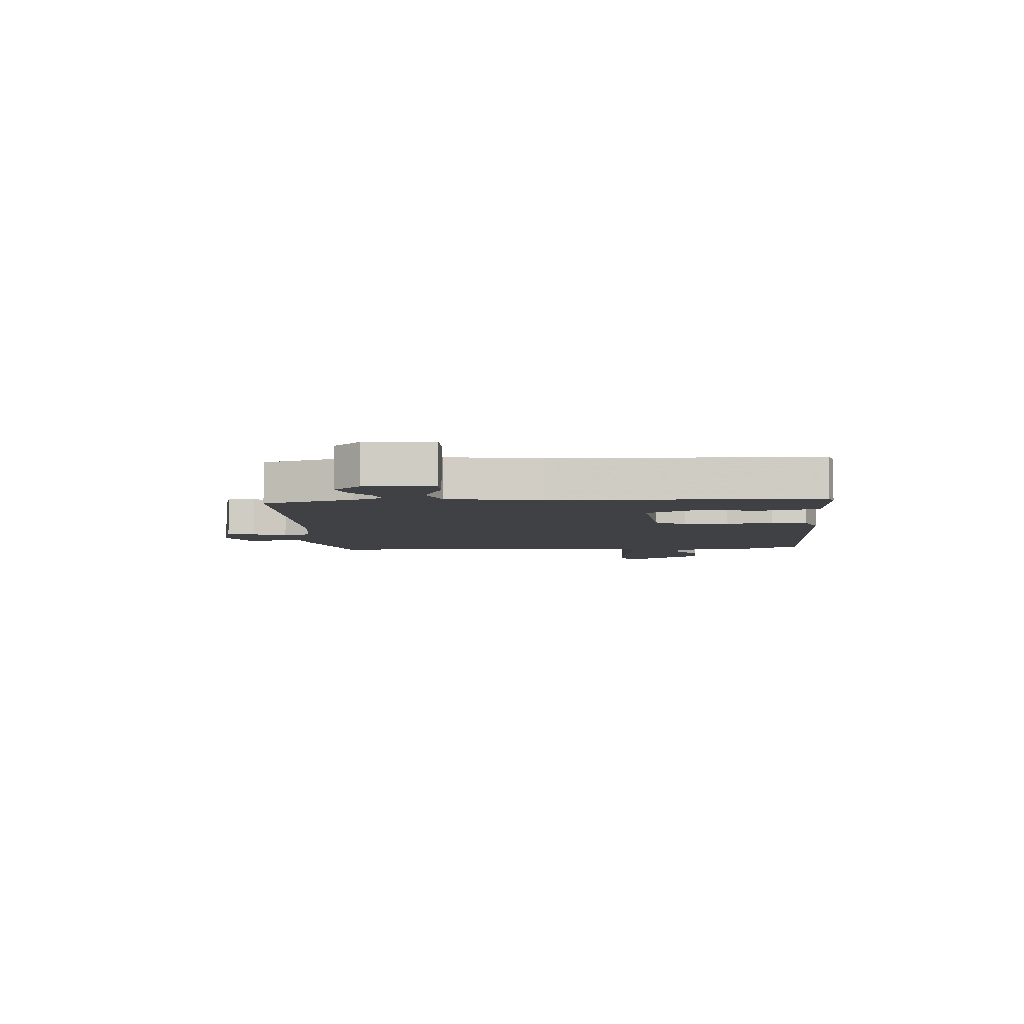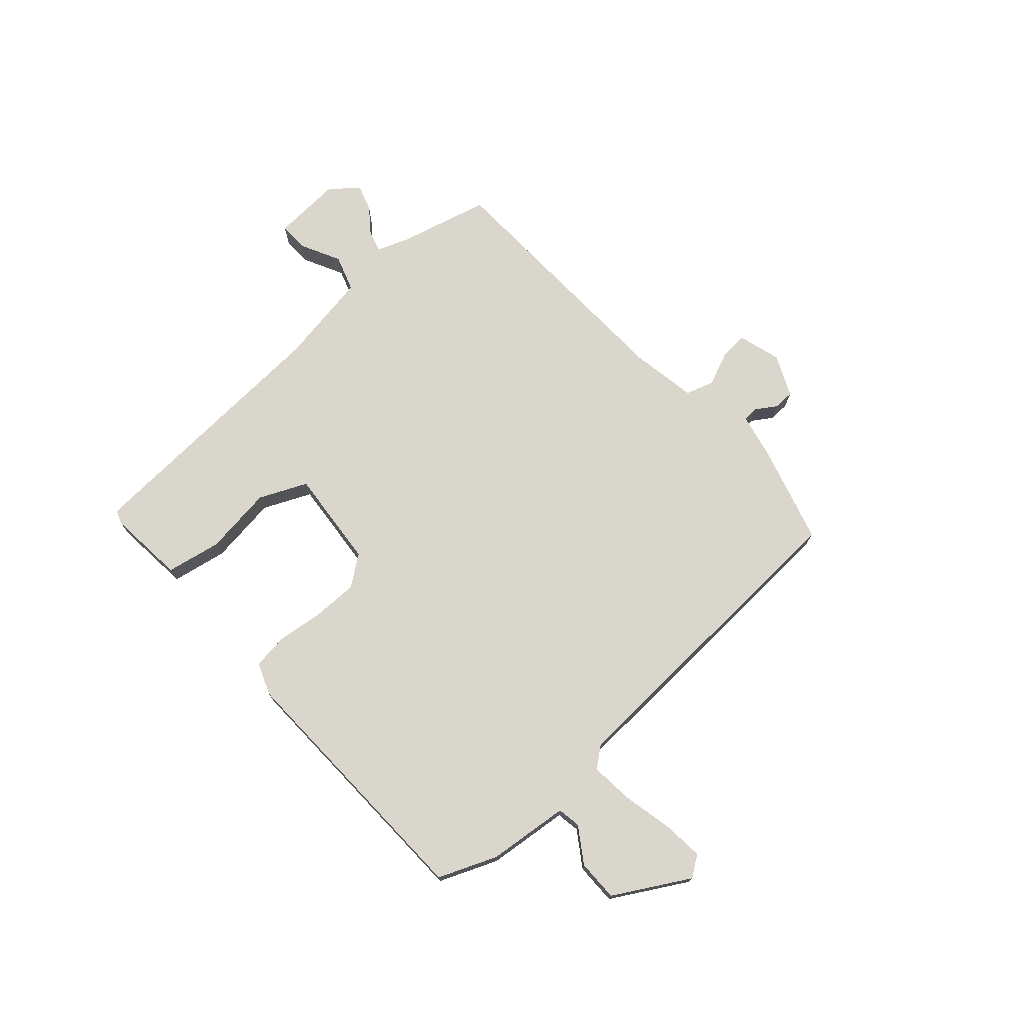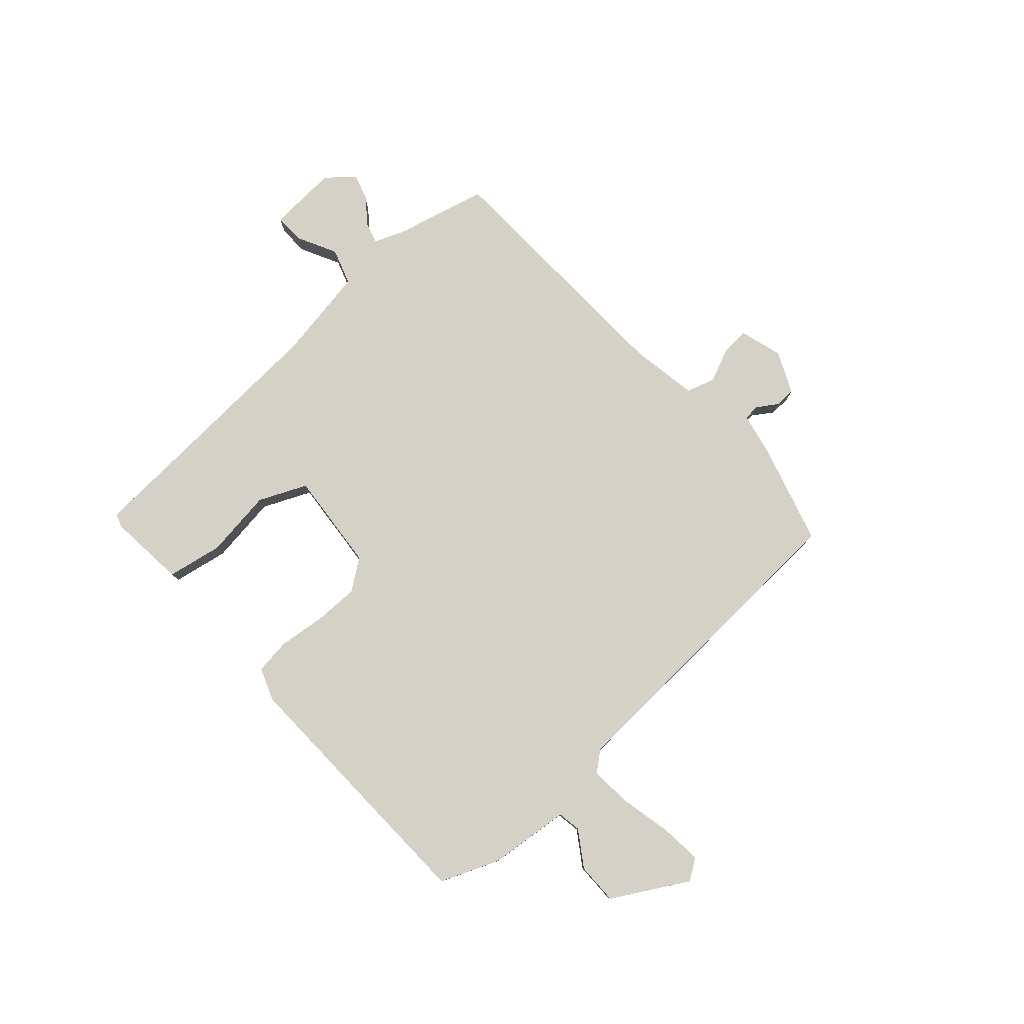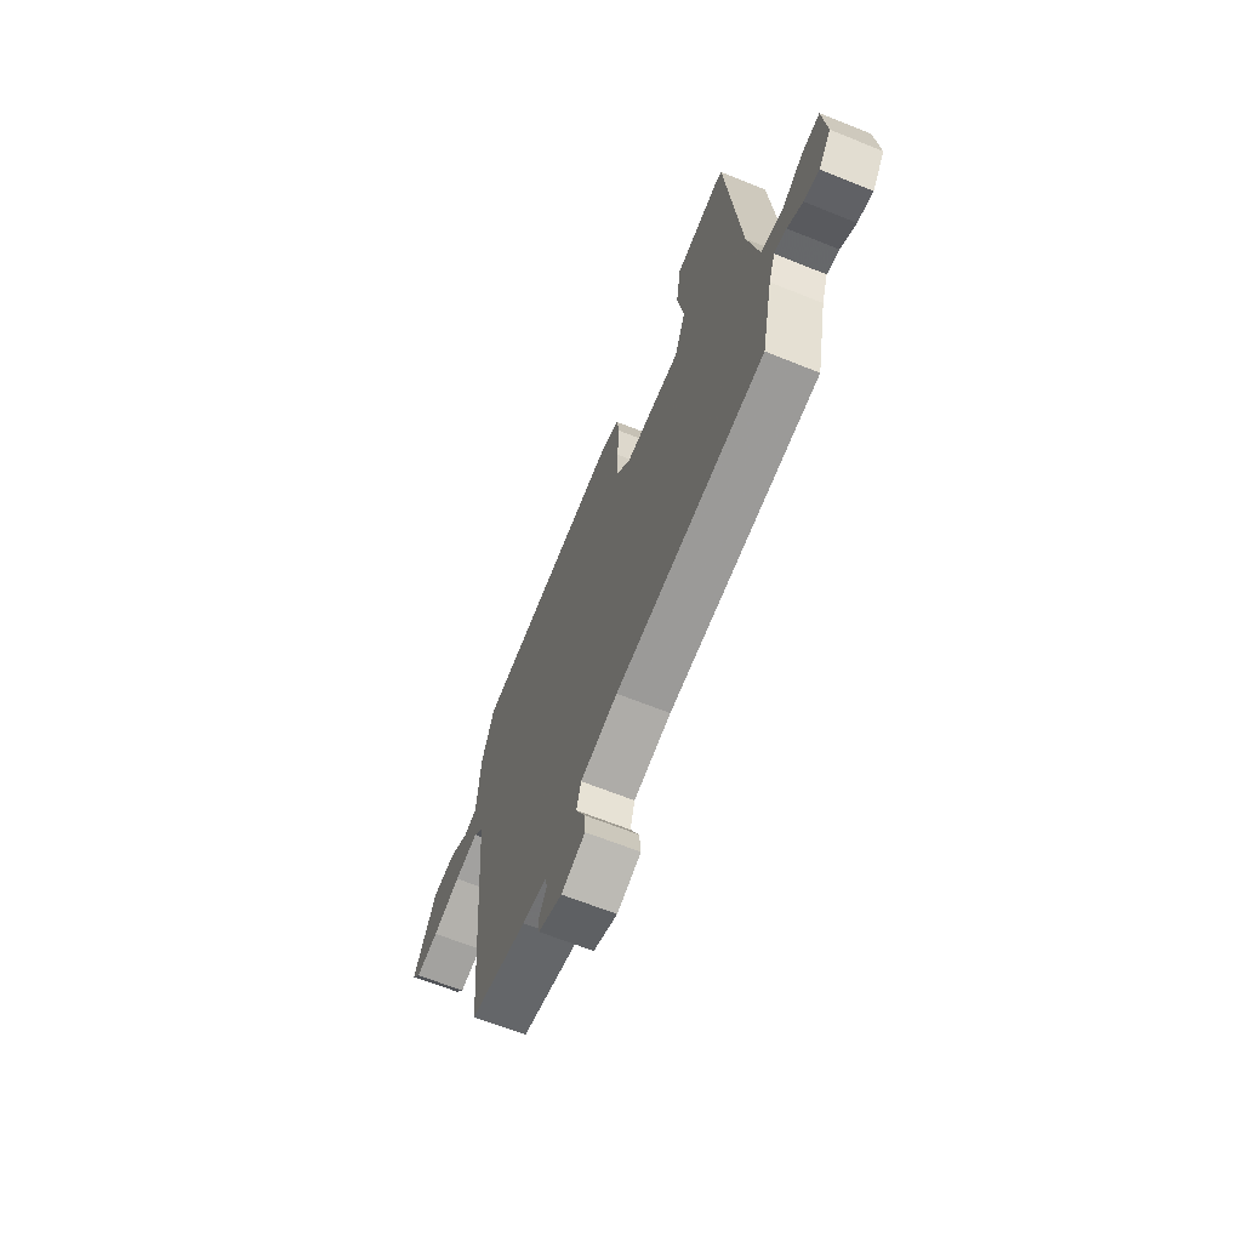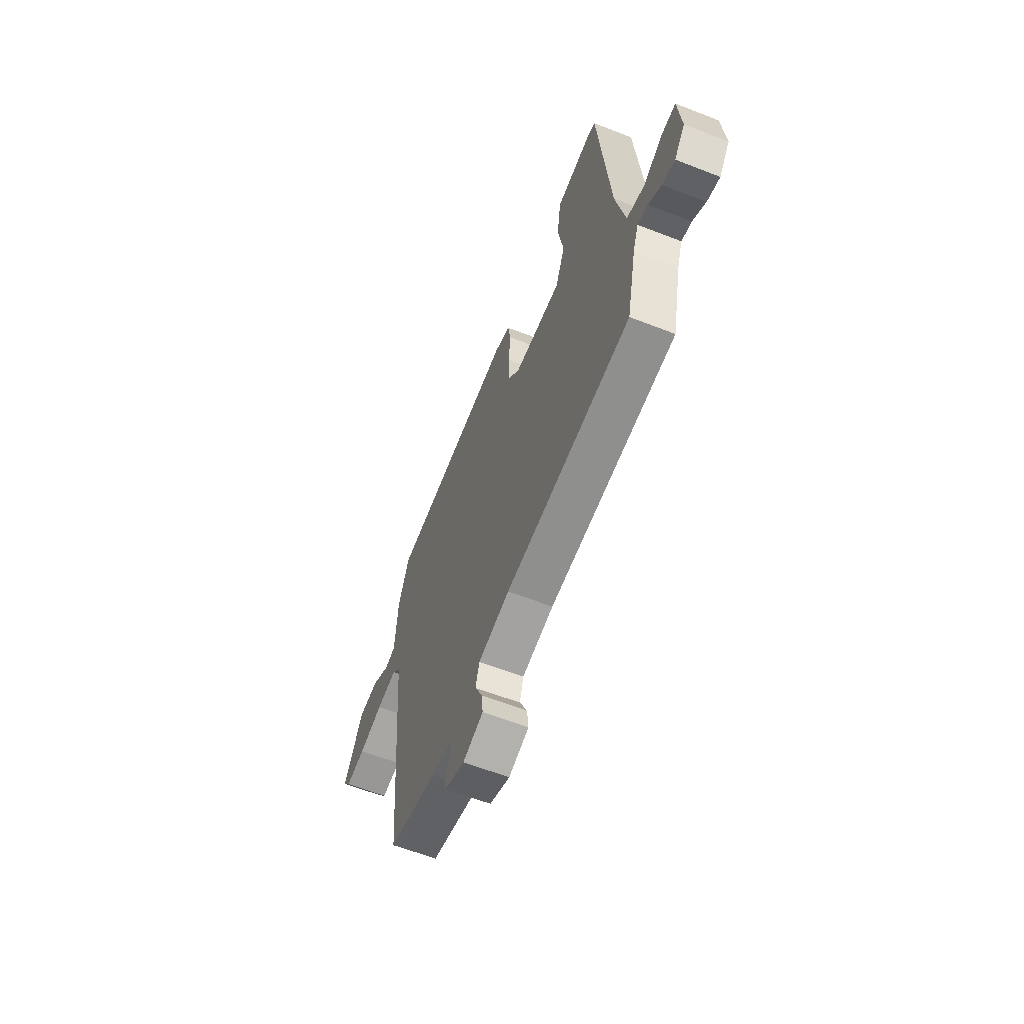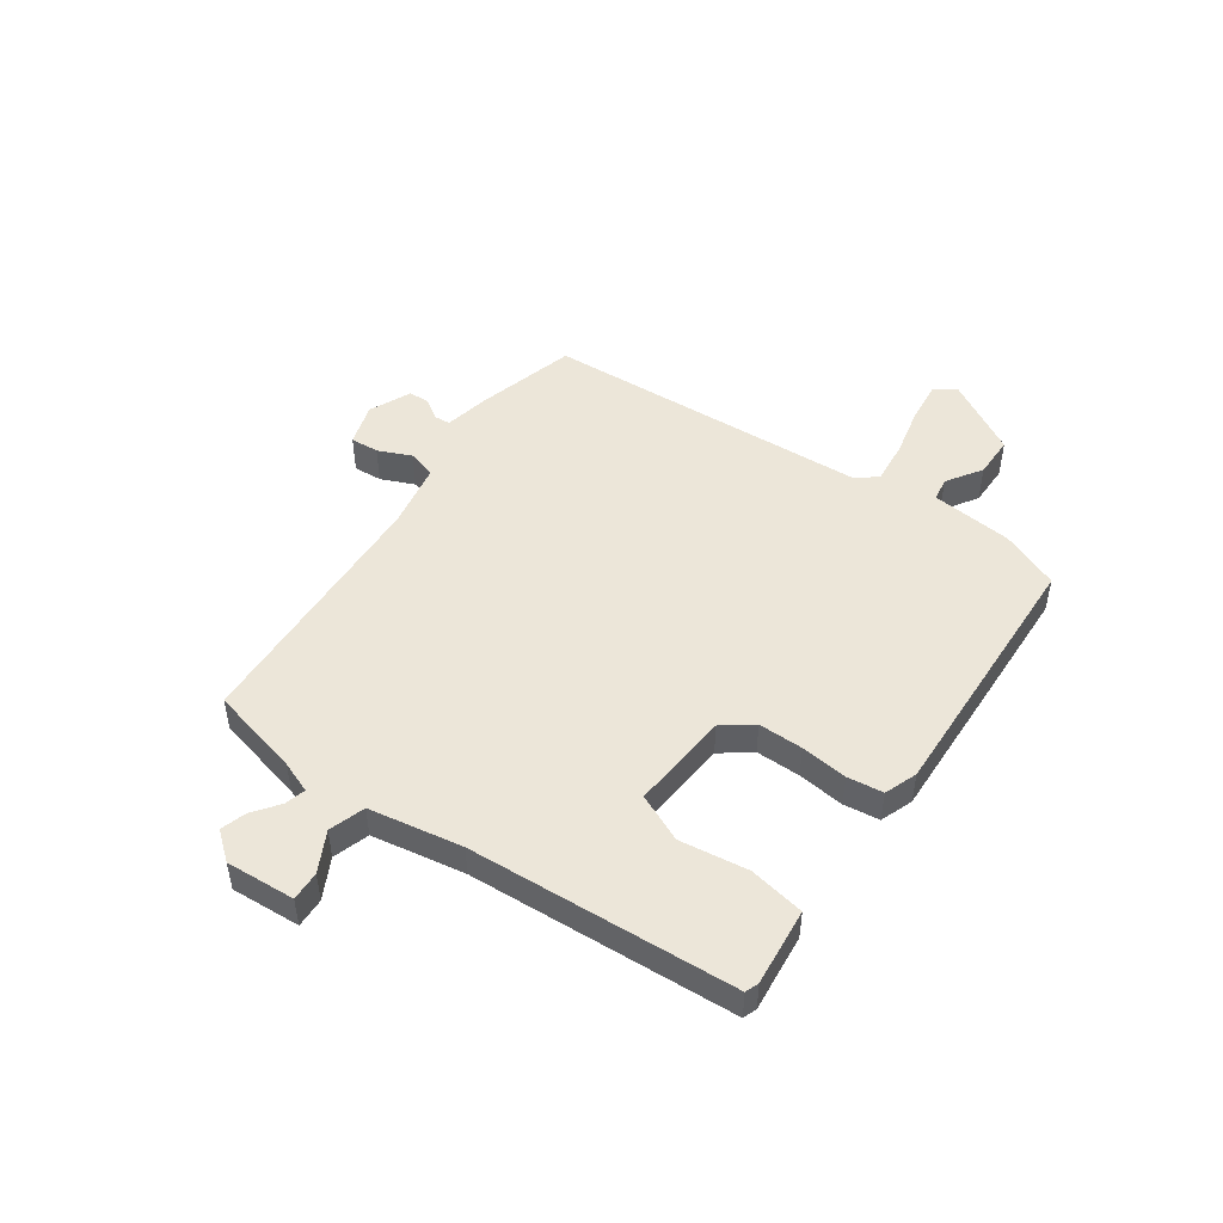
<metadata>
{"format":"obj","ext":"obj","renderer":"f3d","projection":"perspective","resolution":1024,"background":"white","views":[{"elev":-5.9,"azim":-82.9,"up":"+Y"},{"elev":73.8,"azim":50.1,"up":"+Y"},{"elev":79.6,"azim":49.9,"up":"+Y"},{"elev":-65.6,"azim":-112.0,"up":"+Z"},{"elev":-61.3,"azim":-111.7,"up":"+Z"},{"elev":49.1,"azim":-53.5,"up":"+Y"}]}
</metadata>
<code>
v 0.491 0.07 0.462
v 0.53 0.07 0.358
v 0.54 0.07 0.214
v 0.581 0.07 0.206
v 0.644 0.07 0.245
v 0.717 0.07 0.243
v 0.788 0.07 0.109
v 0.761 0.07 0.073
v 0.689 0.07 0.082
v 0.601 0.07 0.104
v 0.526 0.07 0.113
v 0.496 0.07 0.078
v 0.448 0.07 -0.496
v 0.271 0.07 -0.541
v 0.193 0.07 -0.555
v 0.19 0.07 -0.583
v 0.212 0.07 -0.619
v 0.21 0.07 -0.656
v 0.136 0.07 -0.687
v 0.062 0.07 -0.662
v 0.067 0.07 -0.612
v 0.094 0.07 -0.554
v 0.08 0.07 -0.504
v -0.035 0.07 -0.48
v -0.491 0.07 -0.448
v -0.526 0.07 -0.287
v -0.546 0.07 -0.231
v -0.583 0.07 -0.24
v -0.629 0.07 -0.273
v -0.675 0.07 -0.286
v -0.713 0.07 -0.237
v -0.702 0.07 -0.115
v -0.65 0.07 -0.118
v -0.581 0.07 -0.156
v -0.517 0.07 -0.137
v -0.484 0.07 0.027
v -0.443 0.07 0.497
v -0.419 0.07 0.505
v -0.283 0.07 0.488
v -0.268 0.07 0.39
v -0.288 0.07 0.269
v -0.253 0.07 0.184
v -0.078 0.07 0.194
v -0.037 0.07 0.246
v -0.035 0.07 0.325
v -0.042 0.07 0.408
v -0.032 0.07 0.471
v 0.026 0.07 0.491
v 0.491 0 0.462
v 0.53 0 0.358
v 0.54 0 0.214
v 0.581 0 0.206
v 0.644 0 0.245
v 0.717 0 0.243
v 0.788 0 0.109
v 0.761 0 0.073
v 0.689 0 0.082
v 0.601 0 0.104
v 0.526 0 0.113
v 0.496 0 0.078
v 0.448 0 -0.496
v 0.271 0 -0.541
v 0.193 0 -0.555
v 0.19 0 -0.583
v 0.212 0 -0.619
v 0.21 0 -0.656
v 0.136 0 -0.687
v 0.062 0 -0.662
v 0.067 0 -0.612
v 0.094 0 -0.554
v 0.08 0 -0.504
v -0.035 0 -0.48
v -0.491 0 -0.448
v -0.526 0 -0.287
v -0.546 0 -0.231
v -0.583 0 -0.24
v -0.629 0 -0.273
v -0.675 0 -0.286
v -0.713 0 -0.237
v -0.702 0 -0.115
v -0.65 0 -0.118
v -0.581 0 -0.156
v -0.517 0 -0.137
v -0.484 0 0.027
v -0.443 0 0.497
v -0.419 0 0.505
v -0.283 0 0.488
v -0.268 0 0.39
v -0.288 0 0.269
v -0.253 0 0.184
v -0.078 0 0.194
v -0.037 0 0.246
v -0.035 0 0.325
v -0.042 0 0.408
v -0.032 0 0.471
v 0.026 0 0.491
f 1 2 3
f 48 1 3
f 47 48 3
f 46 47 3
f 45 46 3
f 44 45 3 4
f 43 44 4
f 42 43 4
f 39 40 41
f 38 39 41
f 37 38 41
f 36 37 41
f 35 36 41 42
f 32 33 34
f 31 32 34
f 30 31 34
f 29 30 34
f 28 29 34
f 27 28 34 35
f 35 42 4
f 27 35 4
f 26 27 4
f 20 21 22
f 19 20 22
f 18 19 22
f 17 18 22
f 16 17 22
f 15 16 22 23
f 14 15 23
f 13 14 23
f 12 13 23
f 8 9 10
f 7 8 10
f 6 7 10
f 5 6 10
f 4 5 10
f 4 10 11
f 4 11 12
f 26 4 12
f 25 26 12
f 24 25 12
f 12 23 24
f 51 50 49
f 51 49 96
f 51 96 95
f 51 95 94
f 51 94 93
f 52 51 93 92
f 52 92 91
f 52 91 90
f 89 88 87
f 89 87 86
f 89 86 85
f 89 85 84
f 90 89 84 83
f 82 81 80
f 82 80 79
f 82 79 78
f 82 78 77
f 82 77 76
f 83 82 76 75
f 52 90 83
f 52 83 75
f 52 75 74
f 70 69 68
f 70 68 67
f 70 67 66
f 70 66 65
f 70 65 64
f 71 70 64 63
f 71 63 62
f 71 62 61
f 71 61 60
f 58 57 56
f 58 56 55
f 58 55 54
f 58 54 53
f 58 53 52
f 59 58 52
f 60 59 52
f 60 52 74
f 60 74 73
f 60 73 72
f 72 71 60
f 1 49 50 2
f 2 50 51 3
f 3 51 52 4
f 4 52 53 5
f 5 53 54 6
f 6 54 55 7
f 7 55 56 8
f 8 56 57 9
f 9 57 58 10
f 10 58 59 11
f 11 59 60 12
f 12 60 61 13
f 13 61 62 14
f 14 62 63 15
f 15 63 64 16
f 16 64 65 17
f 17 65 66 18
f 18 66 67 19
f 19 67 68 20
f 20 68 69 21
f 21 69 70 22
f 22 70 71 23
f 23 71 72 24
f 24 72 73 25
f 25 73 74 26
f 26 74 75 27
f 27 75 76 28
f 28 76 77 29
f 29 77 78 30
f 30 78 79 31
f 31 79 80 32
f 32 80 81 33
f 33 81 82 34
f 34 82 83 35
f 35 83 84 36
f 36 84 85 37
f 37 85 86 38
f 38 86 87 39
f 39 87 88 40
f 40 88 89 41
f 41 89 90 42
f 42 90 91 43
f 43 91 92 44
f 44 92 93 45
f 45 93 94 46
f 46 94 95 47
f 47 95 96 48
f 48 96 49 1

</code>
